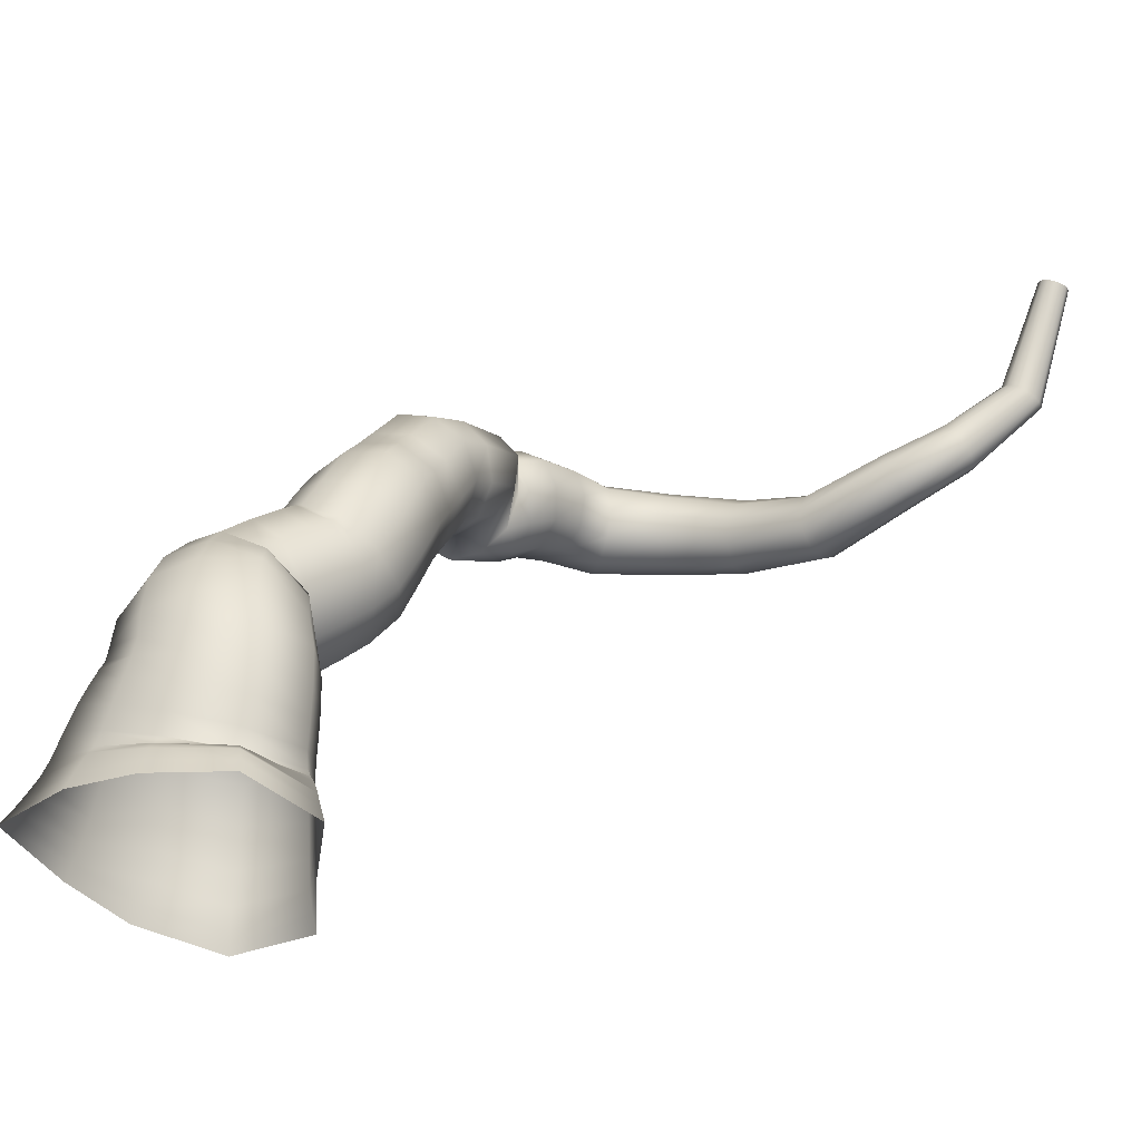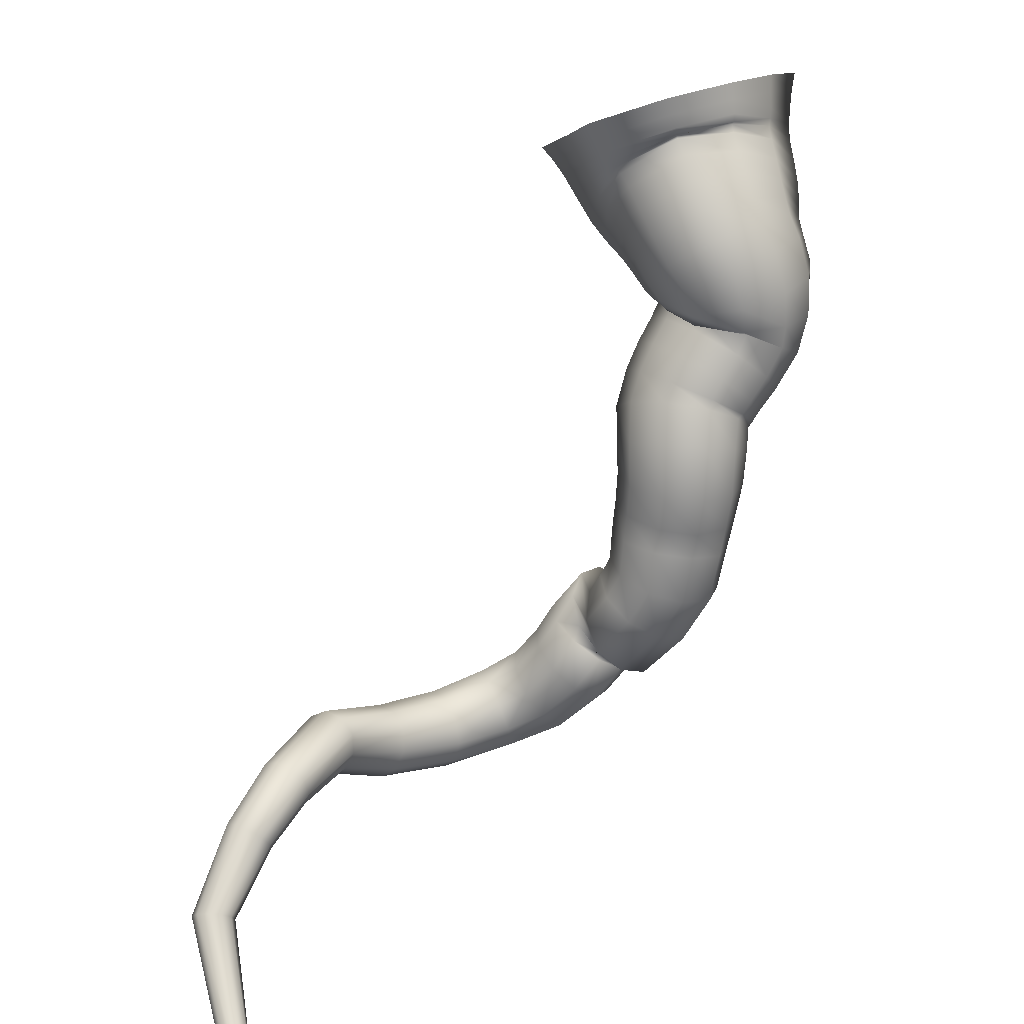
<metadata>
{"format":"obj","ext":"obj","renderer":"f3d","projection":"perspective","resolution":1024,"background":"white","views":[{"elev":-51.6,"azim":153.2,"up":"+Y"},{"elev":-71.4,"azim":16.5,"up":"+Z"}]}
</metadata>
<code>
v 0.0002225 -0.2386 -2.282
v -0.0002226 -0.5384 -2.34
v 1.098 -0.06454 -1.536
v 1.143 -0.3537 -1.533
v 1.818 0.1459 -0.6396
v 1.895 -0.1396 -0.5999
v 2.275 0.4509 0.6547
v 2.413 0.1738 0.7643
v 1.13 0.6407 1.447
v 1.174 0.3614 1.575
v 0.0002629 0.7535 1.915
v 0.0001973 0.4778 2.077
v -1.447 0.7464 1.872
v -1.538 0.4758 2.063
v -2.259 0.4587 0.6479
v -2.395 0.1765 0.7582
v -1.785 0.1554 -0.6309
v -1.845 -0.1329 -0.5844
v -1.347 -0.1387 -1.871
v -1.416 -0.4357 -1.899
v 0.0006618 0.008744 -2.235
v 1.059 0.1834 -1.539
v 1.75 0.4063 -0.6795
v 2.158 0.7308 0.5472
v 1.092 0.9498 1.317
v 0.001648 1.078 1.748
v -1.365 1.075 1.678
v -2.143 0.7765 0.532
v -1.733 0.4452 -0.6841
v -1.288 0.1267 -1.851
v -0.001325 0.1353 -2.175
v 1.022 0.3204 -1.524
v 1.688 0.5857 -0.7093
v 2.058 0.9892 0.4344
v 1.066 1.311 1.157
v 0.01424 1.509 1.536
v -1.278 1.542 1.432
v -2.03 1.191 0.3738
v -1.68 0.7524 -0.7577
v -1.233 0.3301 -1.831
v -0.01787 0.1406 -2.079
v 0.9786 0.3551 -1.489
v 1.634 0.7002 -0.7482
v 1.99 1.245 0.2703
v 1.082 1.73 0.9068
v 0.07731 2.038 1.214
v -1.142 2.112 1.073
v -1.886 1.665 0.1371
v -1.612 1.051 -0.8626
v -1.185 0.4541 -1.797
v -0.016 0.2226 -2.043
v 0.9578 0.4866 -1.536
v 1.607 0.9088 -0.8881
v 1.953 1.562 -0.005038
v 1.123 2.13 0.5603
v 0.1613 2.475 0.8205
v -0.9916 2.524 0.6744
v -1.729 1.996 -0.1231
v -1.529 1.275 -0.9931
v -1.122 0.5778 -1.796
v 0.01259 0.5069 -2.181
v 0.9549 0.7876 -1.734
v 1.586 1.223 -1.136
v 1.903 1.875 -0.3115
v 1.126 2.415 0.2521
v 0.1949 2.724 0.5174
v -0.8965 2.714 0.3811
v -1.606 2.186 -0.3385
v -1.452 1.489 -1.162
v -1.044 0.8238 -1.92
v 0.04224 0.9368 -2.414
v 0.9499 1.171 -1.977
v 1.559 1.549 -1.369
v 1.839 2.114 -0.5308
v 1.109 2.587 0.06179
v 0.2058 2.854 0.3408
v -0.8272 2.827 0.1853
v -1.499 2.379 -0.5299
v -1.378 1.782 -1.368
v -0.967 1.213 -2.134
v 0.08478 1.419 -2.629
v 0.9572 1.573 -2.18
v 1.542 1.859 -1.543
v 1.783 2.307 -0.6749
v 1.091 2.713 -0.06074
v 0.2134 2.956 0.2187
v -0.7653 2.95 0.02098
v -1.394 2.615 -0.7143
v -1.296 2.137 -1.573
v -0.8801 1.672 -2.348
v 0.1584 1.971 -2.81
v 0.9888 1.998 -2.338
v 1.537 2.147 -1.659
v 1.731 2.437 -0.7553
v 1.067 2.774 -0.1276
v 0.2138 3.015 0.1407
v -0.7088 3.08 -0.1146
v -1.285 2.904 -0.8829
v -1.192 2.574 -1.763
v -0.765 2.223 -2.543
v 0.2927 2.587 -2.902
v 1.086 2.546 -2.435
v 1.591 2.581 -1.737
v 1.726 2.7 -0.8194
v 1.066 2.89 -0.176
v 0.2185 3.05 0.09387
v -0.6579 3.129 -0.1954
v -1.177 3.085 -0.9713
v -1.065 2.935 -1.859
v -0.6097 2.753 -2.637
v 0.2793 3.265 -2.881
v 1.072 3.295 -2.474
v 1.581 3.286 -1.802
v 1.722 3.235 -0.9085
v 1.105 3.143 -0.2424
v 0.2774 3.061 0.05868
v -0.5791 3.016 -0.2116
v -1.1 3.028 -0.9461
v -1.022 3.095 -1.816
v -0.5905 3.18 -2.589
v 0.1884 3.688 -2.755
v 0.9307 3.901 -2.367
v 1.401 3.988 -1.695
v 1.53 3.934 -0.8292
v 0.9803 3.67 -0.1871
v 0.2162 3.374 0.09014
v -0.5726 3.134 -0.2034
v -1.058 3.047 -0.9223
v -0.9991 3.163 -1.761
v -0.6058 3.383 -2.494
v 0.2285 3.756 -2.683
v 0.778 4.269 -2.305
v 1.051 4.625 -1.633
v 1.018 4.772 -0.7953
v 0.4889 4.48 -0.1827
v -0.1706 4.009 0.06432
v -0.7607 3.477 -0.2504
v -1.045 3.105 -0.9589
v -0.8737 3.073 -1.767
v -0.4464 3.268 -2.459
v -0.01717 4.045 -2.743
v 0.383 4.672 -2.416
v 0.4946 5.122 -1.781
v 0.3332 5.326 -1.008
v -0.1754 5.033 -0.4268
v -0.7485 4.49 -0.1905
v -1.177 3.845 -0.4882
v -1.299 3.372 -1.147
v -1.042 3.289 -1.899
v -0.5917 3.487 -2.536
v -0.3871 4.371 -2.881
v 0.012 4.968 -2.549
v 0.1255 5.381 -1.912
v -0.03667 5.539 -1.158
v -0.522 5.249 -0.5933
v -1.085 4.717 -0.3723
v -1.505 4.102 -0.6924
v -1.628 3.668 -1.35
v -1.386 3.608 -2.086
v -0.9463 3.829 -2.692
v -0.6523 4.643 -2.931
v -0.2027 5.163 -2.579
v -0.05297 5.536 -1.944
v -0.2192 5.676 -1.209
v -0.7322 5.443 -0.6738
v -1.349 4.991 -0.4772
v -1.819 4.455 -0.8267
v -1.974 4.07 -1.484
v -1.735 3.998 -2.202
v -1.262 4.185 -2.767
v -0.7811 4.774 -2.967
v -0.2981 5.216 -2.594
v -0.1525 5.605 -1.989
v -0.3874 5.833 -1.318
v -0.9834 5.765 -0.8599
v -1.686 5.476 -0.7223
v -2.19 5.022 -1.099
v -2.331 4.624 -1.727
v -2.037 4.435 -2.381
v -1.472 4.477 -2.858
v -1.008 5.351 -3.238
v -0.4919 5.669 -2.83
v -0.2936 5.947 -2.204
v -0.5083 6.096 -1.53
v -1.079 6.044 -1.082
v -1.788 5.831 -0.9705
v -2.322 5.504 -1.385
v -2.502 5.225 -2.034
v -2.26 5.089 -2.697
v -1.704 5.135 -3.148
v -1.305 6.306 -3.315
v -0.7687 6.482 -2.882
v -0.5224 6.529 -2.23
v -0.6869 6.416 -1.558
v -1.187 6.19 -1.115
v -1.86 5.925 -1.042
v -2.406 5.746 -1.487
v -2.63 5.709 -2.153
v -2.468 5.82 -2.823
v -1.967 6.046 -3.255
v -1.564 6.937 -3.112
v -1.04 7.111 -2.696
v -0.8023 7.125 -2.055
v -0.9604 6.962 -1.413
v -1.424 6.692 -0.9848
v -2.064 6.401 -0.9482
v -2.587 6.228 -1.38
v -2.806 6.223 -2.025
v -2.669 6.378 -2.671
v -2.193 6.65 -3.079
v -1.759 7.347 -3.067
v -1.272 7.581 -2.669
v -1.096 7.672 -2.031
v -1.297 7.587 -1.407
v -1.773 7.37 -0.9916
v -2.387 7.082 -0.9874
v -2.864 6.852 -1.403
v -3.028 6.767 -2.036
v -2.854 6.84 -2.667
v -2.367 7.063 -3.064
v -2.147 8.12 -3.028
v -1.678 8.37 -2.659
v -1.486 8.397 -2.042
v -1.62 8.214 -1.446
v -2.02 7.889 -1.06
v -2.562 7.536 -1.078
v -3.019 7.296 -1.461
v -3.21 7.268 -2.069
v -3.093 7.441 -2.67
v -2.687 7.769 -3.05
v -2.755 8.747 -2.75
v -2.341 9.052 -2.402
v -2.118 9.054 -1.82
v -2.148 8.793 -1.261
v -2.428 8.354 -0.9265
v -2.852 7.91 -0.9602
v -3.26 7.616 -1.317
v -3.486 7.607 -1.891
v -3.457 7.866 -2.448
v -3.184 8.303 -2.795
v -3.605 9.331 -2.365
v -3.224 9.637 -2.024
v -2.875 9.578 -1.537
v -2.695 9.197 -1.107
v -2.767 8.635 -0.9133
v -3.042 8.123 -1.011
v -3.422 7.822 -1.354
v -3.768 7.882 -1.838
v -3.945 8.263 -2.263
v -3.893 8.821 -2.482
v -4.131 8.426 -1.975
v -3.978 8.979 -2.037
v -3.675 9.421 -1.799
v -3.336 9.556 -1.333
v -3.112 9.322 -0.8475
v -3.067 8.854 -0.5187
v -3.219 8.3 -0.4547
v -3.525 7.872 -0.7054
v -3.86 7.735 -1.163
v -4.101 7.938 -1.659
v -4.53 8.341 -1.663
v -4.29 8.659 -2.058
v -3.945 9.099 -2.179
v -3.622 9.498 -1.909
v -3.471 9.669 -1.388
v -3.513 9.596 -0.8355
v -3.751 9.281 -0.4338
v -4.096 8.842 -0.3438
v -4.416 8.446 -0.598
v -4.588 8.247 -1.107
v -5.007 8.745 -1.629
v -4.833 9.11 -1.996
v -4.542 9.568 -2.111
v -4.226 9.953 -1.847
v -4.037 10.08 -1.346
v -4.008 9.965 -0.8165
v -4.177 9.607 -0.4415
v -4.471 9.153 -0.359
v -4.781 8.772 -0.6057
v -4.988 8.614 -1.093
v -5.563 9.126 -1.442
v -5.471 9.529 -1.772
v -5.291 10.02 -1.836
v -5.08 10.43 -1.563
v -4.936 10.56 -1.079
v -4.886 10.44 -0.5781
v -4.974 10.05 -0.2483
v -5.153 9.562 -0.2005
v -5.358 9.163 -0.4613
v -5.513 9 -0.9312
v -6.138 9.307 -1.32
v -6.053 9.7 -1.62
v -6.019 10.19 -1.652
v -6.051 10.61 -1.395
v -6.134 10.79 -0.951
v -6.237 10.69 -0.4835
v -6.321 10.31 -0.186
v -6.354 9.833 -0.1512
v -6.324 9.423 -0.4035
v -6.244 9.221 -0.8381
v -6.973 9.265 -1.681
v -6.877 9.611 -1.965
v -6.935 10.05 -2.043
v -7.122 10.41 -1.896
v -7.37 10.61 -1.586
v -7.595 10.53 -1.203
v -7.692 10.19 -0.9217
v -7.638 9.761 -0.8388
v -7.453 9.391 -0.9829
v -7.204 9.187 -1.291
v -7.877 8.97 -2.317
v -7.769 9.27 -2.577
v -7.879 9.636 -2.697
v -8.129 9.937 -2.663
v -8.455 10.09 -2.481
v -8.735 9.99 -2.196
v -8.84 9.69 -1.938
v -8.735 9.325 -1.816
v -8.485 9.024 -1.849
v -8.157 8.871 -2.03
v -8.586 8.319 -3.572
v -8.463 8.615 -3.721
v -8.548 8.949 -3.778
v -8.785 9.199 -3.733
v -9.101 9.286 -3.601
v -9.385 9.152 -3.419
v -9.505 8.842 -3.268
v -9.421 8.498 -3.208
v -9.174 8.25 -3.258
v -8.855 8.167 -3.393
v -9.402 8.347 -5.159
v -9.246 8.598 -5.212
v -9.251 8.898 -5.151
v -9.411 9.113 -5.006
v -9.656 9.171 -4.837
v -9.895 9.037 -4.708
v -10.05 8.781 -4.654
v -10.05 8.476 -4.718
v -9.883 8.258 -4.865
v -9.635 8.215 -5.034
v -10.27 8.902 -5.986
v -10.1 9.098 -5.991
v -10.03 9.324 -5.861
v -10.1 9.487 -5.654
v -10.28 9.51 -5.453
v -10.49 9.392 -5.343
v -10.67 9.192 -5.338
v -10.74 8.96 -5.468
v -10.66 8.803 -5.681
v -10.48 8.782 -5.88
v -11.21 9.837 -6.786
v -11.02 9.926 -6.763
v -10.9 10.07 -6.647
v -10.9 10.22 -6.477
v -11.06 10.3 -6.328
v -11.27 10.29 -6.262
v -11.46 10.2 -6.288
v -11.59 10.05 -6.403
v -11.57 9.901 -6.576
v -11.42 9.815 -6.729
v -11.22 11.45 -8.067
v -11.08 11.49 -8.024
v -10.99 11.58 -7.925
v -11.01 11.69 -7.804
v -11.12 11.76 -7.715
v -11.27 11.77 -7.704
v -11.42 11.73 -7.746
v -11.5 11.65 -7.846
v -11.48 11.54 -7.965
v -11.37 11.47 -8.051
g LOD0SG
f 1 3 2
f 4 2 3
f 3 5 4
f 6 4 5
f 5 7 6
f 8 6 7
f 7 9 8
f 10 8 9
f 9 11 10
f 12 10 11
f 11 13 12
f 14 12 13
f 13 15 14
f 16 14 15
f 15 17 16
f 18 16 17
f 17 19 18
f 20 18 19
f 19 1 20
f 2 20 1
f 21 22 1
f 3 1 22
f 22 23 3
f 5 3 23
f 23 24 5
f 7 5 24
f 24 25 7
f 9 7 25
f 25 26 9
f 11 9 26
f 26 27 11
f 13 11 27
f 27 28 13
f 15 13 28
f 28 29 15
f 17 15 29
f 29 30 17
f 19 17 30
f 30 21 19
f 1 19 21
f 31 32 21
f 22 21 32
f 32 33 22
f 23 22 33
f 33 34 23
f 24 23 34
f 34 35 24
f 25 24 35
f 35 36 25
f 26 25 36
f 36 37 26
f 27 26 37
f 37 38 27
f 28 27 38
f 38 39 28
f 29 28 39
f 39 40 29
f 30 29 40
f 40 31 30
f 21 30 31
f 41 42 31
f 32 31 42
f 42 43 32
f 33 32 43
f 43 44 33
f 34 33 44
f 44 45 34
f 35 34 45
f 45 46 35
f 36 35 46
f 46 47 36
f 37 36 47
f 47 48 37
f 38 37 48
f 48 49 38
f 39 38 49
f 49 50 39
f 40 39 50
f 50 41 40
f 31 40 41
f 51 52 41
f 42 41 52
f 52 53 42
f 43 42 53
f 53 54 43
f 44 43 54
f 54 55 44
f 45 44 55
f 55 56 45
f 46 45 56
f 56 57 46
f 47 46 57
f 57 58 47
f 48 47 58
f 58 59 48
f 49 48 59
f 59 60 49
f 50 49 60
f 60 51 50
f 41 50 51
f 61 62 51
f 52 51 62
f 62 63 52
f 53 52 63
f 63 64 53
f 54 53 64
f 64 65 54
f 55 54 65
f 65 66 55
f 56 55 66
f 66 67 56
f 57 56 67
f 67 68 57
f 58 57 68
f 68 69 58
f 59 58 69
f 69 70 59
f 60 59 70
f 70 61 60
f 51 60 61
f 71 72 61
f 62 61 72
f 72 73 62
f 63 62 73
f 73 74 63
f 64 63 74
f 74 75 64
f 65 64 75
f 75 76 65
f 66 65 76
f 76 77 66
f 67 66 77
f 77 78 67
f 68 67 78
f 78 79 68
f 69 68 79
f 79 80 69
f 70 69 80
f 80 71 70
f 61 70 71
f 81 82 71
f 72 71 82
f 82 83 72
f 73 72 83
f 83 84 73
f 74 73 84
f 84 85 74
f 75 74 85
f 85 86 75
f 76 75 86
f 86 87 76
f 77 76 87
f 87 88 77
f 78 77 88
f 88 89 78
f 79 78 89
f 89 90 79
f 80 79 90
f 90 81 80
f 71 80 81
f 91 92 81
f 82 81 92
f 92 93 82
f 83 82 93
f 93 94 83
f 84 83 94
f 94 95 84
f 85 84 95
f 95 96 85
f 86 85 96
f 96 97 86
f 87 86 97
f 97 98 87
f 88 87 98
f 98 99 88
f 89 88 99
f 99 100 89
f 90 89 100
f 100 91 90
f 81 90 91
f 101 102 91
f 92 91 102
f 102 103 92
f 93 92 103
f 103 104 93
f 94 93 104
f 104 105 94
f 95 94 105
f 105 106 95
f 96 95 106
f 106 107 96
f 97 96 107
f 107 108 97
f 98 97 108
f 108 109 98
f 99 98 109
f 109 110 99
f 100 99 110
f 110 101 100
f 91 100 101
f 111 112 101
f 102 101 112
f 112 113 102
f 103 102 113
f 113 114 103
f 104 103 114
f 114 115 104
f 105 104 115
f 115 116 105
f 106 105 116
f 116 117 106
f 107 106 117
f 117 118 107
f 108 107 118
f 118 119 108
f 109 108 119
f 119 120 109
f 110 109 120
f 120 111 110
f 101 110 111
f 121 122 111
f 112 111 122
f 122 123 112
f 113 112 123
f 123 124 113
f 114 113 124
f 124 125 114
f 115 114 125
f 125 126 115
f 116 115 126
f 126 127 116
f 117 116 127
f 127 128 117
f 118 117 128
f 128 129 118
f 119 118 129
f 129 130 119
f 120 119 130
f 130 121 120
f 111 120 121
f 131 132 121
f 122 121 132
f 132 133 122
f 123 122 133
f 133 134 123
f 124 123 134
f 134 135 124
f 125 124 135
f 135 136 125
f 126 125 136
f 136 137 126
f 127 126 137
f 137 138 127
f 128 127 138
f 138 139 128
f 129 128 139
f 139 140 129
f 130 129 140
f 140 131 130
f 121 130 131
f 141 142 131
f 132 131 142
f 142 143 132
f 133 132 143
f 143 144 133
f 134 133 144
f 144 145 134
f 135 134 145
f 145 146 135
f 136 135 146
f 146 147 136
f 137 136 147
f 147 148 137
f 138 137 148
f 148 149 138
f 139 138 149
f 149 150 139
f 140 139 150
f 150 141 140
f 131 140 141
f 151 152 141
f 142 141 152
f 152 153 142
f 143 142 153
f 153 154 143
f 144 143 154
f 154 155 144
f 145 144 155
f 155 156 145
f 146 145 156
f 156 157 146
f 147 146 157
f 157 158 147
f 148 147 158
f 158 159 148
f 149 148 159
f 159 160 149
f 150 149 160
f 160 151 150
f 141 150 151
f 161 162 151
f 152 151 162
f 162 163 152
f 153 152 163
f 163 164 153
f 154 153 164
f 164 165 154
f 155 154 165
f 165 166 155
f 156 155 166
f 166 167 156
f 157 156 167
f 167 168 157
f 158 157 168
f 168 169 158
f 159 158 169
f 169 170 159
f 160 159 170
f 170 161 160
f 151 160 161
f 171 172 161
f 162 161 172
f 172 173 162
f 163 162 173
f 173 174 163
f 164 163 174
f 174 175 164
f 165 164 175
f 175 176 165
f 166 165 176
f 176 177 166
f 167 166 177
f 177 178 167
f 168 167 178
f 178 179 168
f 169 168 179
f 179 180 169
f 170 169 180
f 180 171 170
f 161 170 171
f 181 182 171
f 172 171 182
f 182 183 172
f 173 172 183
f 183 184 173
f 174 173 184
f 184 185 174
f 175 174 185
f 185 186 175
f 176 175 186
f 186 187 176
f 177 176 187
f 187 188 177
f 178 177 188
f 188 189 178
f 179 178 189
f 189 190 179
f 180 179 190
f 190 181 180
f 171 180 181
f 191 192 181
f 182 181 192
f 192 193 182
f 183 182 193
f 193 194 183
f 184 183 194
f 194 195 184
f 185 184 195
f 195 196 185
f 186 185 196
f 196 197 186
f 187 186 197
f 197 198 187
f 188 187 198
f 198 199 188
f 189 188 199
f 199 200 189
f 190 189 200
f 200 191 190
f 181 190 191
f 201 202 191
f 192 191 202
f 202 203 192
f 193 192 203
f 203 204 193
f 194 193 204
f 204 205 194
f 195 194 205
f 205 206 195
f 196 195 206
f 206 207 196
f 197 196 207
f 207 208 197
f 198 197 208
f 208 209 198
f 199 198 209
f 209 210 199
f 200 199 210
f 210 201 200
f 191 200 201
f 211 212 201
f 202 201 212
f 212 213 202
f 203 202 213
f 213 214 203
f 204 203 214
f 214 215 204
f 205 204 215
f 215 216 205
f 206 205 216
f 216 217 206
f 207 206 217
f 217 218 207
f 208 207 218
f 218 219 208
f 209 208 219
f 219 220 209
f 210 209 220
f 220 211 210
f 201 210 211
f 221 222 211
f 212 211 222
f 222 223 212
f 213 212 223
f 223 224 213
f 214 213 224
f 224 225 214
f 215 214 225
f 225 226 215
f 216 215 226
f 226 227 216
f 217 216 227
f 227 228 217
f 218 217 228
f 228 229 218
f 219 218 229
f 229 230 219
f 220 219 230
f 230 221 220
f 211 220 221
f 231 232 221
f 222 221 232
f 232 233 222
f 223 222 233
f 233 234 223
f 224 223 234
f 234 235 224
f 225 224 235
f 235 236 225
f 226 225 236
f 236 237 226
f 227 226 237
f 237 238 227
f 228 227 238
f 238 239 228
f 229 228 239
f 239 240 229
f 230 229 240
f 240 231 230
f 221 230 231
f 241 242 231
f 232 231 242
f 242 243 232
f 233 232 243
f 243 244 233
f 234 233 244
f 244 245 234
f 235 234 245
f 245 246 235
f 236 235 246
f 246 247 236
f 237 236 247
f 247 248 237
f 238 237 248
f 248 249 238
f 239 238 249
f 249 250 239
f 240 239 250
f 250 241 240
f 231 240 241
f 251 252 241
f 242 241 252
f 252 253 242
f 243 242 253
f 253 254 243
f 244 243 254
f 254 255 244
f 245 244 255
f 255 256 245
f 246 245 256
f 256 257 246
f 247 246 257
f 257 258 247
f 248 247 258
f 258 259 248
f 249 248 259
f 259 260 249
f 250 249 260
f 260 251 250
f 241 250 251
f 261 262 251
f 252 251 262
f 262 263 252
f 253 252 263
f 263 264 253
f 254 253 264
f 264 265 254
f 255 254 265
f 265 266 255
f 256 255 266
f 266 267 256
f 257 256 267
f 267 268 257
f 258 257 268
f 268 269 258
f 259 258 269
f 269 270 259
f 260 259 270
f 270 261 260
f 251 260 261
f 271 272 261
f 262 261 272
f 272 273 262
f 263 262 273
f 273 274 263
f 264 263 274
f 274 275 264
f 265 264 275
f 275 276 265
f 266 265 276
f 276 277 266
f 267 266 277
f 277 278 267
f 268 267 278
f 278 279 268
f 269 268 279
f 279 280 269
f 270 269 280
f 280 271 270
f 261 270 271
f 281 282 271
f 272 271 282
f 282 283 272
f 273 272 283
f 283 284 273
f 274 273 284
f 284 285 274
f 275 274 285
f 285 286 275
f 276 275 286
f 286 287 276
f 277 276 287
f 287 288 277
f 278 277 288
f 288 289 278
f 279 278 289
f 289 290 279
f 280 279 290
f 290 281 280
f 271 280 281
f 291 292 281
f 282 281 292
f 292 293 282
f 283 282 293
f 293 294 283
f 284 283 294
f 294 295 284
f 285 284 295
f 295 296 285
f 286 285 296
f 296 297 286
f 287 286 297
f 297 298 287
f 288 287 298
f 298 299 288
f 289 288 299
f 299 300 289
f 290 289 300
f 300 291 290
f 281 290 291
f 301 302 291
f 292 291 302
f 302 303 292
f 293 292 303
f 303 304 293
f 294 293 304
f 304 305 294
f 295 294 305
f 305 306 295
f 296 295 306
f 306 307 296
f 297 296 307
f 307 308 297
f 298 297 308
f 308 309 298
f 299 298 309
f 309 310 299
f 300 299 310
f 310 301 300
f 291 300 301
f 311 312 301
f 302 301 312
f 312 313 302
f 303 302 313
f 313 314 303
f 304 303 314
f 314 315 304
f 305 304 315
f 315 316 305
f 306 305 316
f 316 317 306
f 307 306 317
f 317 318 307
f 308 307 318
f 318 319 308
f 309 308 319
f 319 320 309
f 310 309 320
f 320 311 310
f 301 310 311
f 321 322 311
f 312 311 322
f 322 323 312
f 313 312 323
f 323 324 313
f 314 313 324
f 324 325 314
f 315 314 325
f 325 326 315
f 316 315 326
f 326 327 316
f 317 316 327
f 327 328 317
f 318 317 328
f 328 329 318
f 319 318 329
f 329 330 319
f 320 319 330
f 330 321 320
f 311 320 321
f 331 332 321
f 322 321 332
f 332 333 322
f 323 322 333
f 333 334 323
f 324 323 334
f 334 335 324
f 325 324 335
f 335 336 325
f 326 325 336
f 336 337 326
f 327 326 337
f 337 338 327
f 328 327 338
f 338 339 328
f 329 328 339
f 339 340 329
f 330 329 340
f 340 331 330
f 321 330 331
f 341 342 331
f 332 331 342
f 342 343 332
f 333 332 343
f 343 344 333
f 334 333 344
f 344 345 334
f 335 334 345
f 345 346 335
f 336 335 346
f 346 347 336
f 337 336 347
f 347 348 337
f 338 337 348
f 348 349 338
f 339 338 349
f 349 350 339
f 340 339 350
f 350 341 340
f 331 340 341
f 351 352 341
f 342 341 352
f 352 353 342
f 343 342 353
f 353 354 343
f 344 343 354
f 354 355 344
f 345 344 355
f 355 356 345
f 346 345 356
f 356 357 346
f 347 346 357
f 357 358 347
f 348 347 358
f 358 359 348
f 349 348 359
f 359 360 349
f 350 349 360
f 360 351 350
f 341 350 351
f 361 362 351
f 352 351 362
f 362 363 352
f 353 352 363
f 363 364 353
f 354 353 364
f 364 365 354
f 355 354 365
f 365 366 355
f 356 355 366
f 366 367 356
f 357 356 367
f 367 368 357
f 358 357 368
f 368 369 358
f 359 358 369
f 369 370 359
f 360 359 370
f 370 361 360
f 351 360 361

</code>
